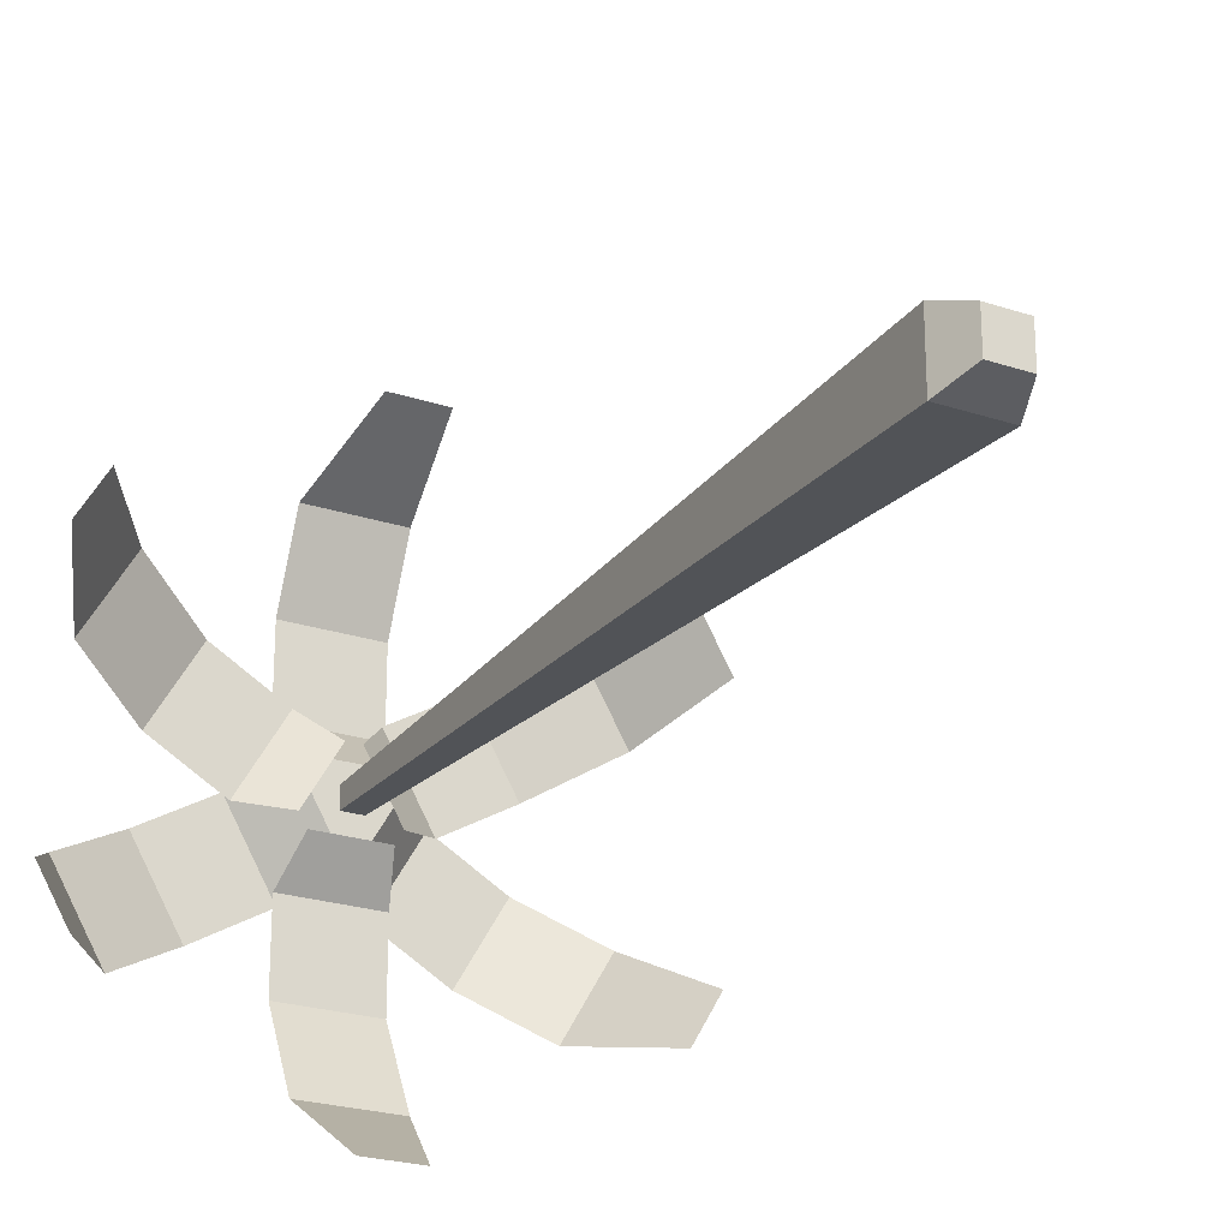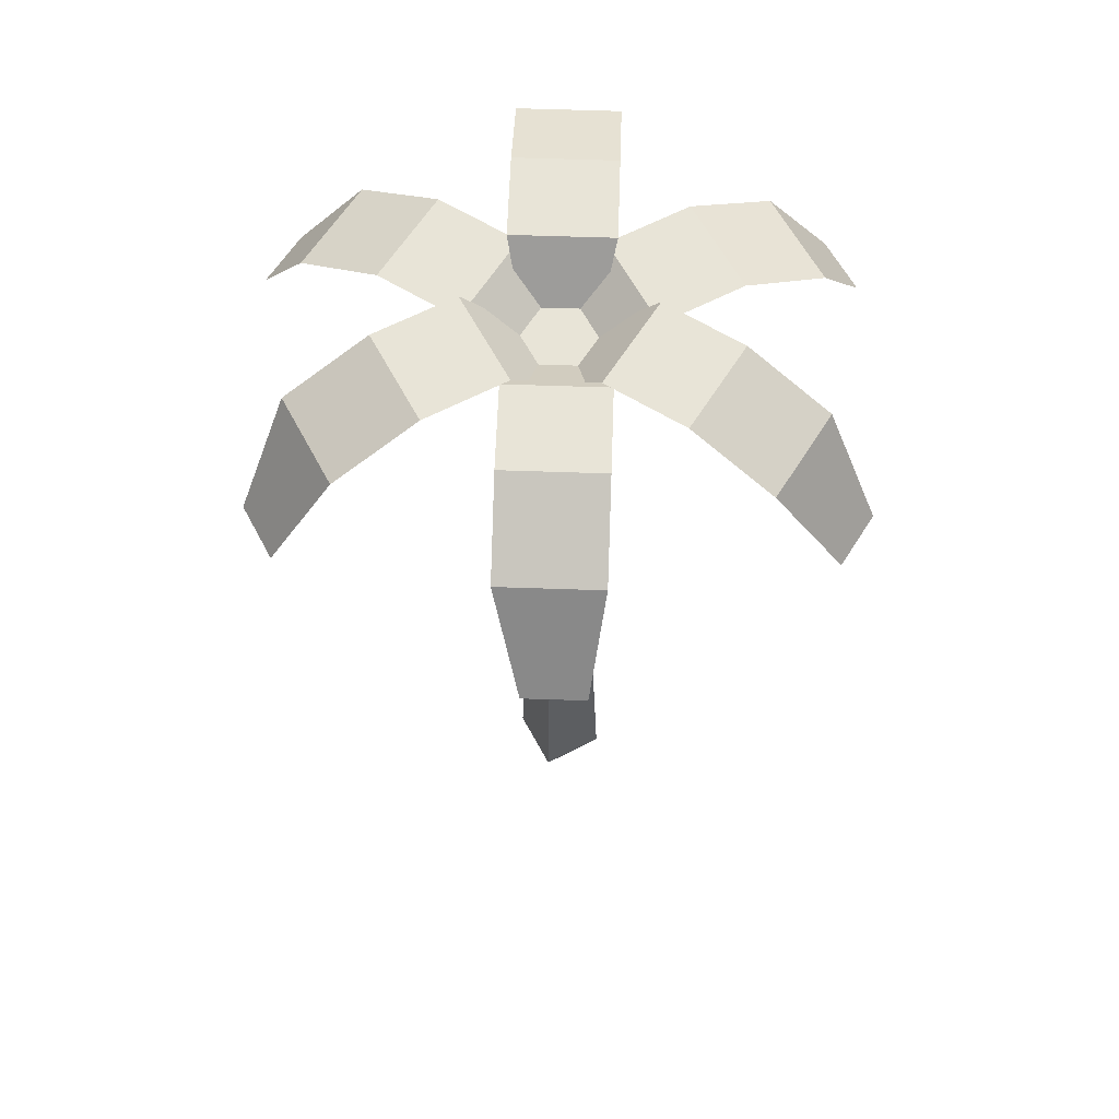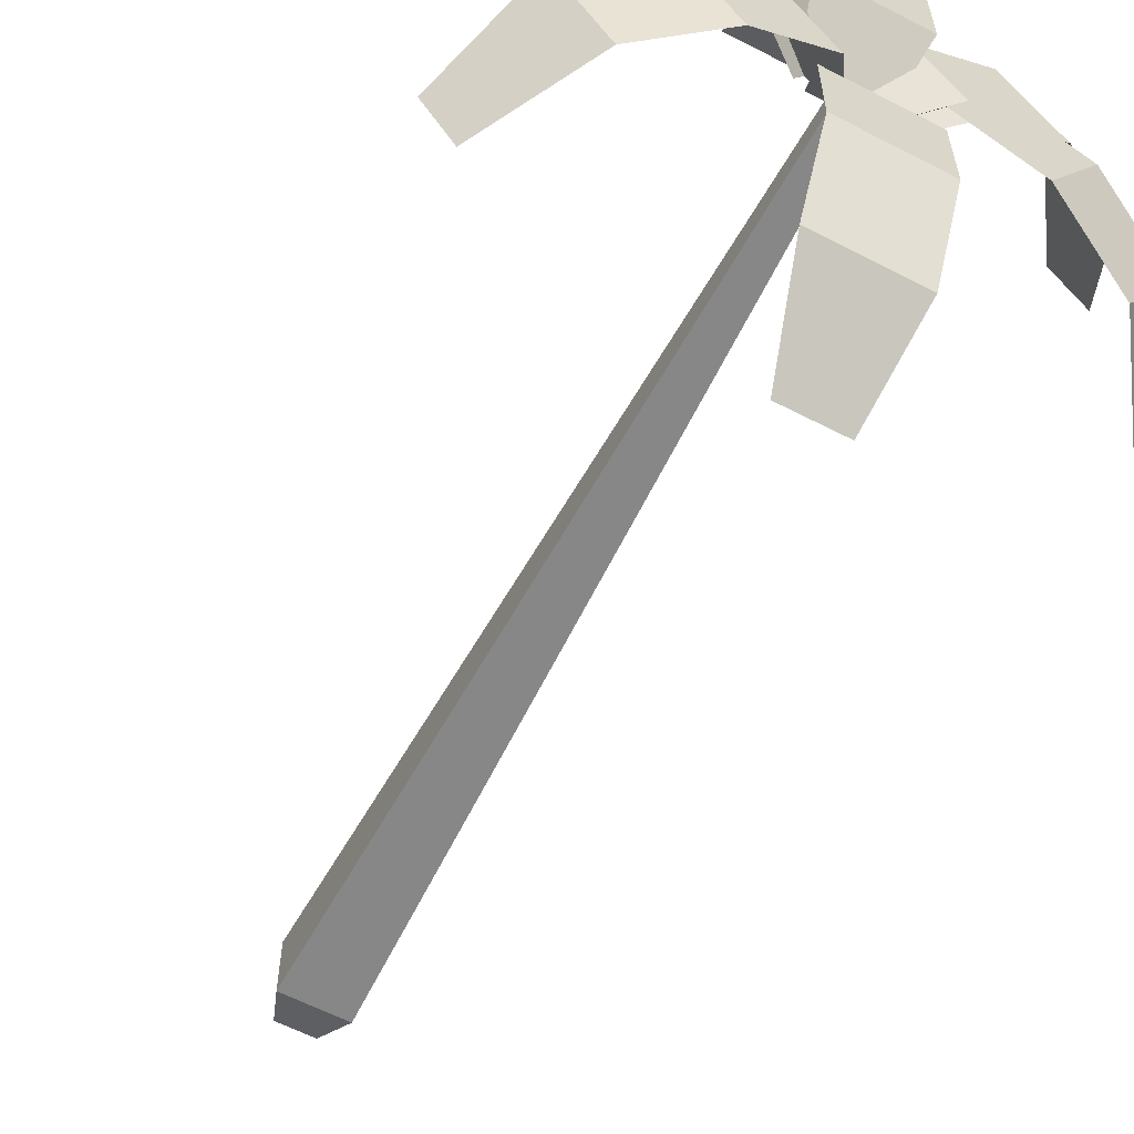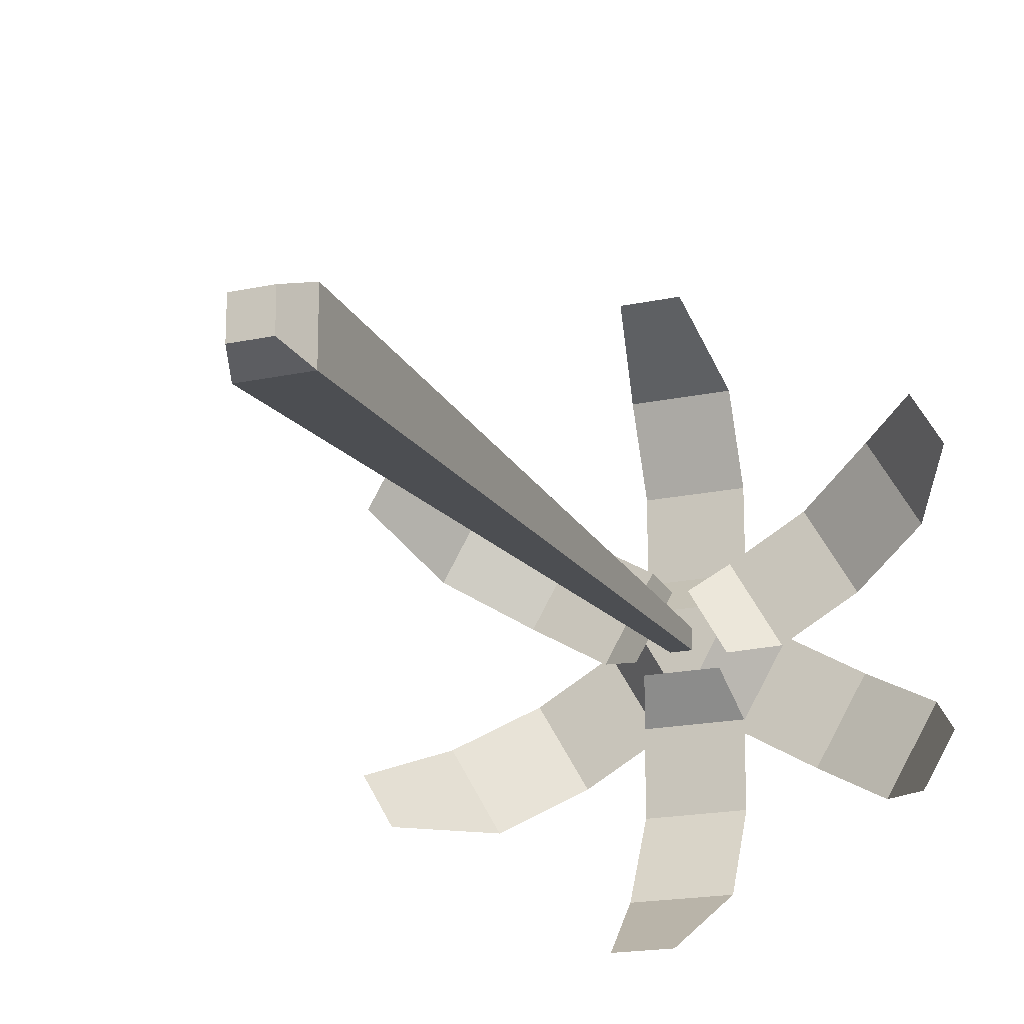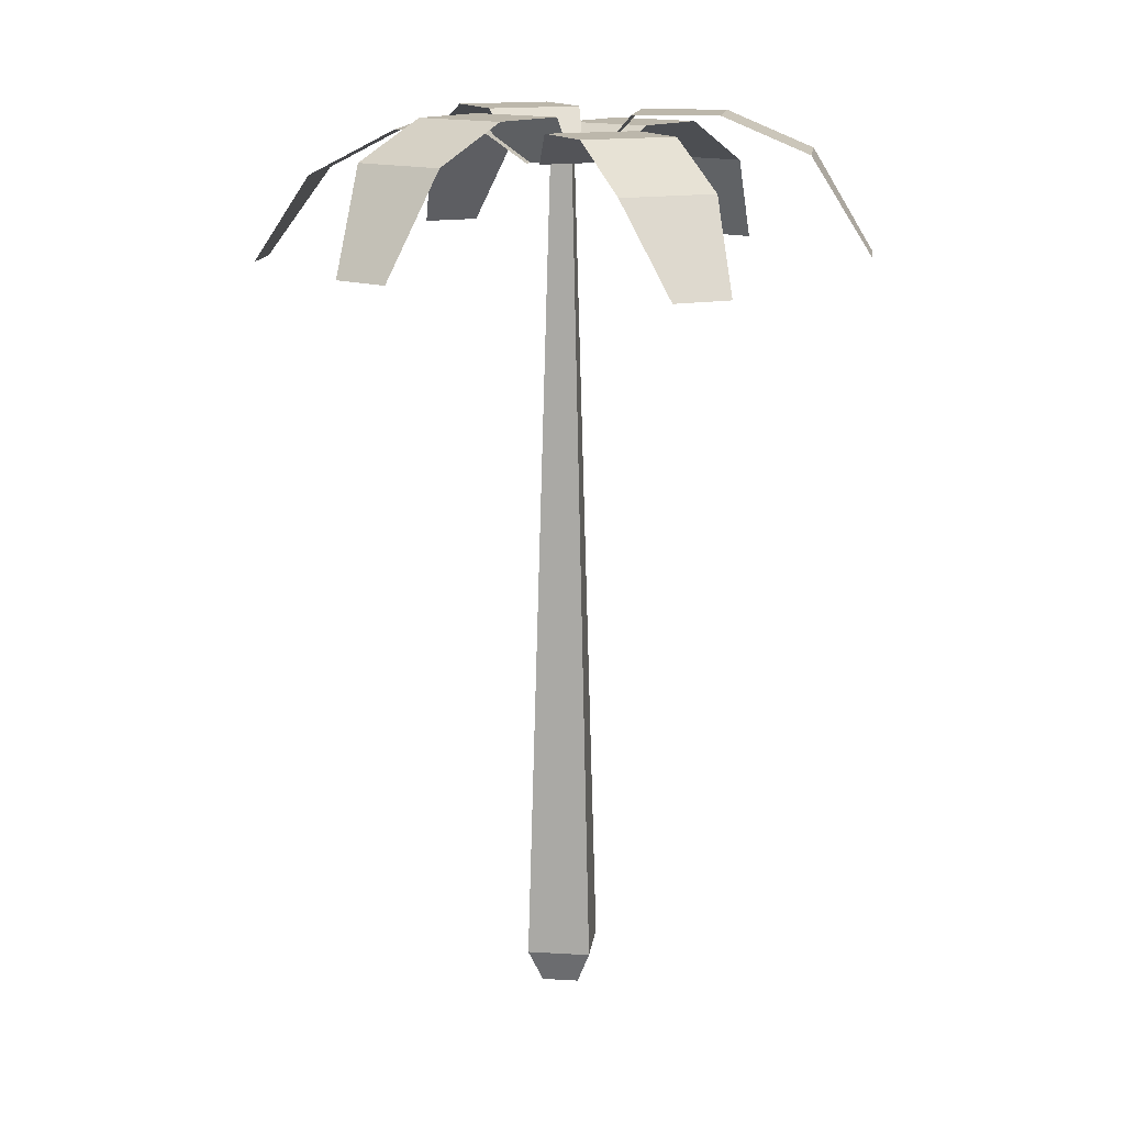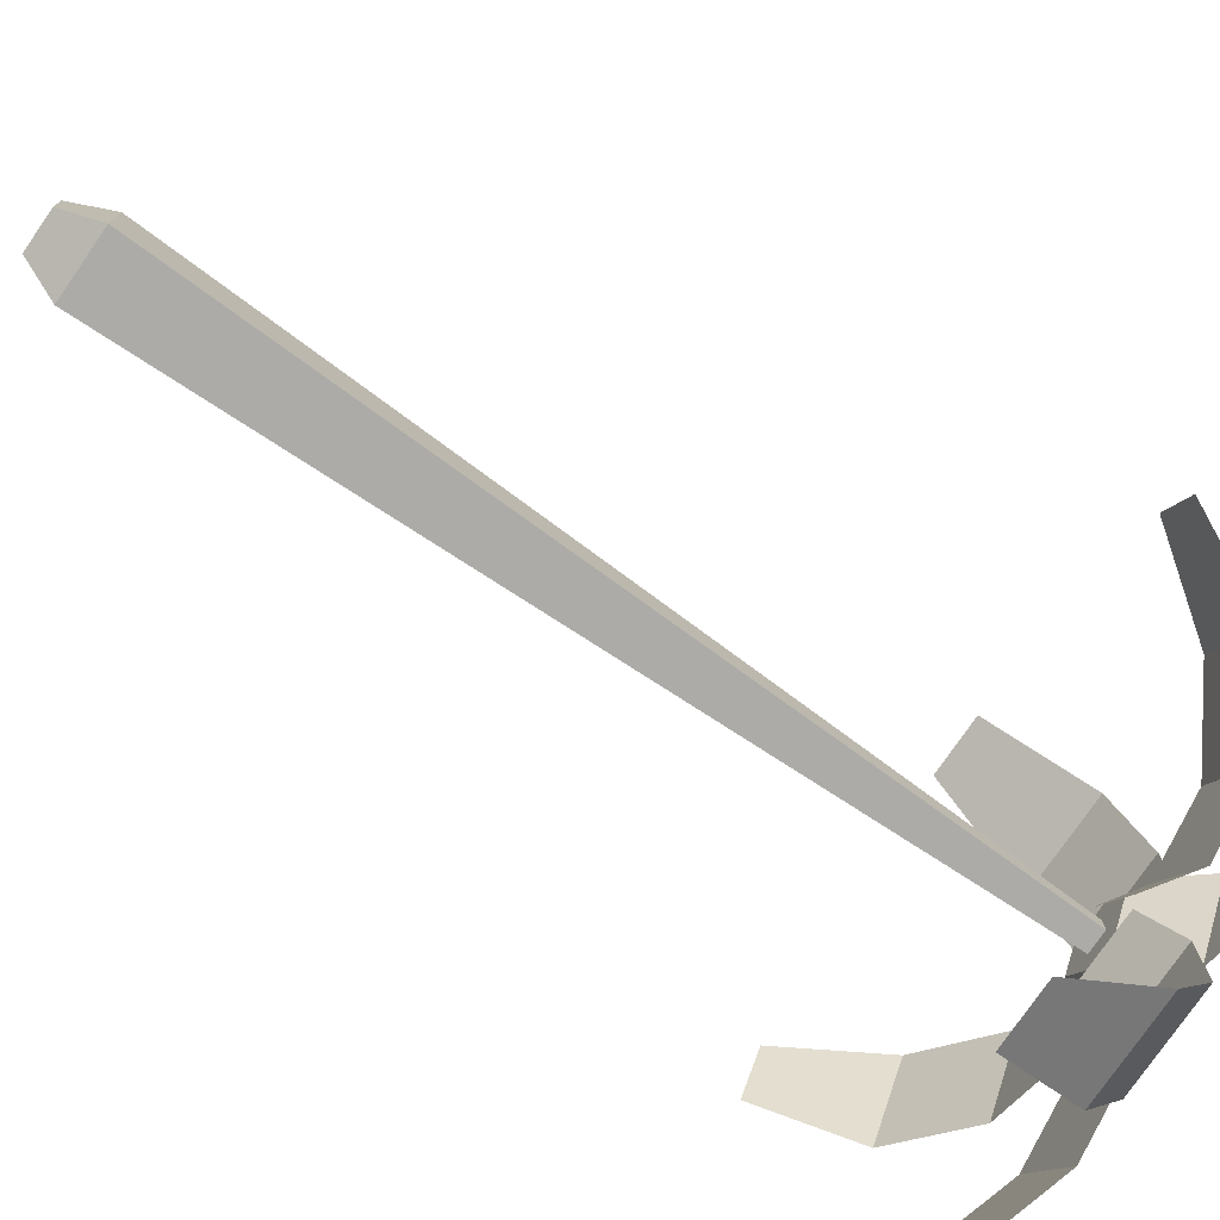
<metadata>
{"format":"obj","ext":"obj","renderer":"f3d","projection":"perspective","resolution":1024,"background":"white","views":[{"elev":-23.4,"azim":-29.4,"up":"+Z"},{"elev":61.3,"azim":62.0,"up":"+Y"},{"elev":-61.1,"azim":152.2,"up":"+Z"},{"elev":-18.4,"azim":22.6,"up":"+Z"},{"elev":14.5,"azim":-82.7,"up":"+Y"},{"elev":-77.0,"azim":55.3,"up":"+Z"}]}
</metadata>
<code>
g tree_palm
v 0.031 0 0.031
v -0.031 0 0.031
v 0.05382 0.06036 0.05382
v -0.05382 0.06036 0.05382
v 0.05382 0.06036 -0.05382
v 0.031 0 -0.031
v -0.031 0 -0.031
v 0.01779 1.435 -0.01779
v 0.01779 1.435 0.01779
v -0.05382 0.06036 -0.05382
v -0.01779 1.435 -0.01779
v -0.01779 1.435 0.01779
v 0.392 1.414 0.1327
v 0.3109 1.414 0.2731
v 0.2677 1.489 0.061
v 0.1867 1.489 0.2014
v -3.292e-13 1.435 -0.05
v 0.02887 1.435 -0.05
v -0.02887 1.435 -0.05
v -0.02887 1.435 0.05
v -0.0433 1.435 0.025
v -0.0433 1.435 -0.025
v -0.05774 1.435 -4.331e-15
v 0.02887 1.435 0.05
v 0.0433 1.435 -0.025
v 0.0433 1.435 0.025
v 0.05774 1.435 -3.682e-13
v -2.888e-15 1.435 0.05
v 0.1451 1.489 -0.009792
v 0.06408 1.489 0.1306
v 0.07369 1.435 -0.02764
v 0.01291 1.435 0.07764
v -0.05841 1.269 -0.5064
v 0.03884 1.269 -0.5064
v -0.08104 1.414 -0.4058
v 0.08104 1.414 -0.4058
v 0.08104 1.489 -0.2624
v -0.08104 1.489 -0.2624
v -0.1867 1.515 -0.2014
v -0.2677 1.515 -0.061
v -0.3109 1.454 -0.2731
v -0.392 1.454 -0.1327
v 0.08104 1.489 -0.1208
v 0.06078 1.435 -0.05
v -0.08104 1.489 -0.1208
v -0.06078 1.435 -0.05
v 0.2677 1.515 -0.061
v 0.1451 1.515 0.009792
v 0.1867 1.515 -0.2014
v 0.06408 1.515 -0.1306
v 0.08104 1.454 0.4058
v -0.08104 1.454 0.4058
v 0.08104 1.515 0.2624
v -0.08104 1.515 0.2624
v 0.392 1.454 -0.1327
v 0.3109 1.454 -0.2731
v -0.06408 1.515 -0.1306
v -0.1451 1.515 0.009792
v 0.05841 1.29 0.5064
v -0.03884 1.29 0.5064
v 0.1118 1.477 0.01811
v 0.04023 1.477 -0.1059
v 0.4677 1.269 0.2026
v 0.4191 1.269 0.2868
v -0.0716 1.477 0.08779
v 0.0716 1.477 0.08779
v -0.08104 1.515 0.1208
v 0.08104 1.515 0.1208
v -0.01291 1.435 0.07764
v -0.06408 1.489 0.1306
v -0.07369 1.435 -0.02764
v -0.1451 1.489 -0.009792
v -0.1867 1.489 0.2014
v -0.3109 1.414 0.2731
v -0.2677 1.489 0.061
v -0.392 1.414 0.1327
v -0.458 1.269 0.2196
v -0.4093 1.269 0.3038
v -0.04023 1.477 -0.1059
v -0.1118 1.477 0.01811
v -0.4191 1.29 -0.2868
v -0.4677 1.29 -0.2026
v 0.4093 1.29 -0.3038
v 0.458 1.29 -0.2196
f 3 2 1
f 2 3 4
f 3 6 5
f 6 3 1
f 2 6 1
f 6 2 7
f 8 3 5
f 3 8 9
f 4 11 10
f 11 4 12
f 10 6 7
f 6 10 5
f 9 4 3
f 4 9 12
f 11 5 10
f 5 11 8
f 7 4 10
f 4 7 2
f 15 14 13
f 14 15 16
f 13 14 15
f 16 15 14
f 11 9 8
f 9 11 12
f 8 17 11
f 17 8 18
f 9 18 8
f 11 17 19
f 11 19 12
f 12 19 20
f 20 19 21
f 21 19 22
f 21 22 23
f 24 18 9
f 24 25 18
f 26 25 24
f 25 26 27
f 24 9 28
f 28 9 12
f 28 12 20
f 8 9 11
f 12 11 9
f 11 17 8
f 18 8 17
f 8 18 9
f 19 17 11
f 12 19 11
f 20 19 12
f 21 19 20
f 22 19 21
f 23 22 21
f 9 18 24
f 18 25 24
f 24 25 26
f 27 26 25
f 28 9 24
f 12 9 28
f 20 12 28
f 31 30 29
f 30 31 27
f 30 27 26
f 30 26 32
f 32 26 24
f 29 30 31
f 27 31 30
f 26 27 30
f 32 26 30
f 24 26 32
f 35 34 33
f 34 35 36
f 33 34 35
f 36 35 34
f 29 16 15
f 16 29 30
f 15 16 29
f 30 29 16
f 35 37 36
f 37 35 38
f 36 37 35
f 38 35 37
f 41 40 39
f 40 41 42
f 39 40 41
f 42 41 40
f 45 44 43
f 44 45 18
f 18 45 17
f 17 45 19
f 19 45 46
f 43 44 45
f 18 45 44
f 17 45 18
f 19 45 17
f 46 45 19
f 49 48 47
f 48 49 50
f 47 48 49
f 50 49 48
f 53 52 51
f 52 53 54
f 51 52 53
f 54 53 52
f 56 47 55
f 47 56 49
f 55 47 56
f 49 56 47
f 39 58 57
f 58 39 40
f 57 58 39
f 40 39 58
f 51 60 59
f 60 51 52
f 59 60 51
f 52 51 60
f 50 61 48
f 61 50 27
f 27 50 62
f 27 62 25
f 25 62 18
f 48 61 50
f 27 50 61
f 62 50 27
f 25 62 27
f 18 62 25
f 14 63 13
f 63 14 64
f 13 63 14
f 64 14 63
f 65 28 20
f 28 65 24
f 24 65 66
f 66 65 67
f 66 67 68
f 20 28 65
f 24 65 28
f 66 65 24
f 67 65 66
f 68 67 66
f 20 70 69
f 70 20 21
f 70 21 23
f 70 23 71
f 70 71 72
f 69 70 20
f 21 20 70
f 23 21 70
f 71 23 70
f 72 71 70
f 75 74 73
f 74 75 76
f 73 74 75
f 76 75 74
f 77 74 76
f 74 77 78
f 76 74 77
f 78 77 74
f 79 22 19
f 22 79 57
f 22 57 23
f 23 57 80
f 80 57 58
f 19 22 79
f 57 79 22
f 23 57 22
f 80 57 23
f 58 57 80
f 72 73 70
f 73 72 75
f 70 73 72
f 75 72 73
f 38 43 37
f 43 38 45
f 37 43 38
f 45 38 43
f 68 54 53
f 54 68 67
f 53 54 68
f 67 68 54
f 82 41 81
f 41 82 42
f 81 41 82
f 42 82 41
f 56 84 83
f 84 56 55
f 83 84 56
f 55 56 84

</code>
